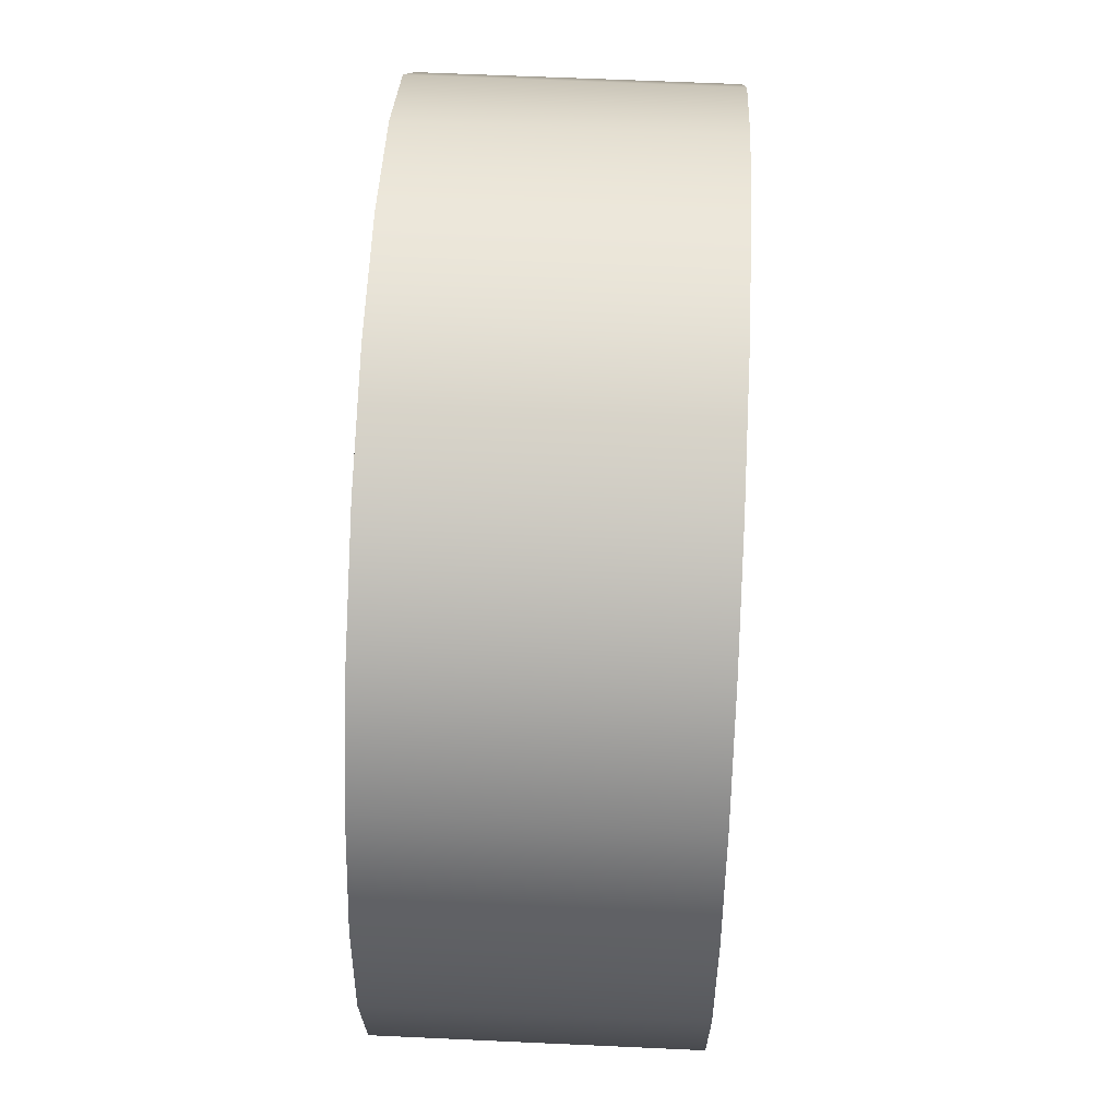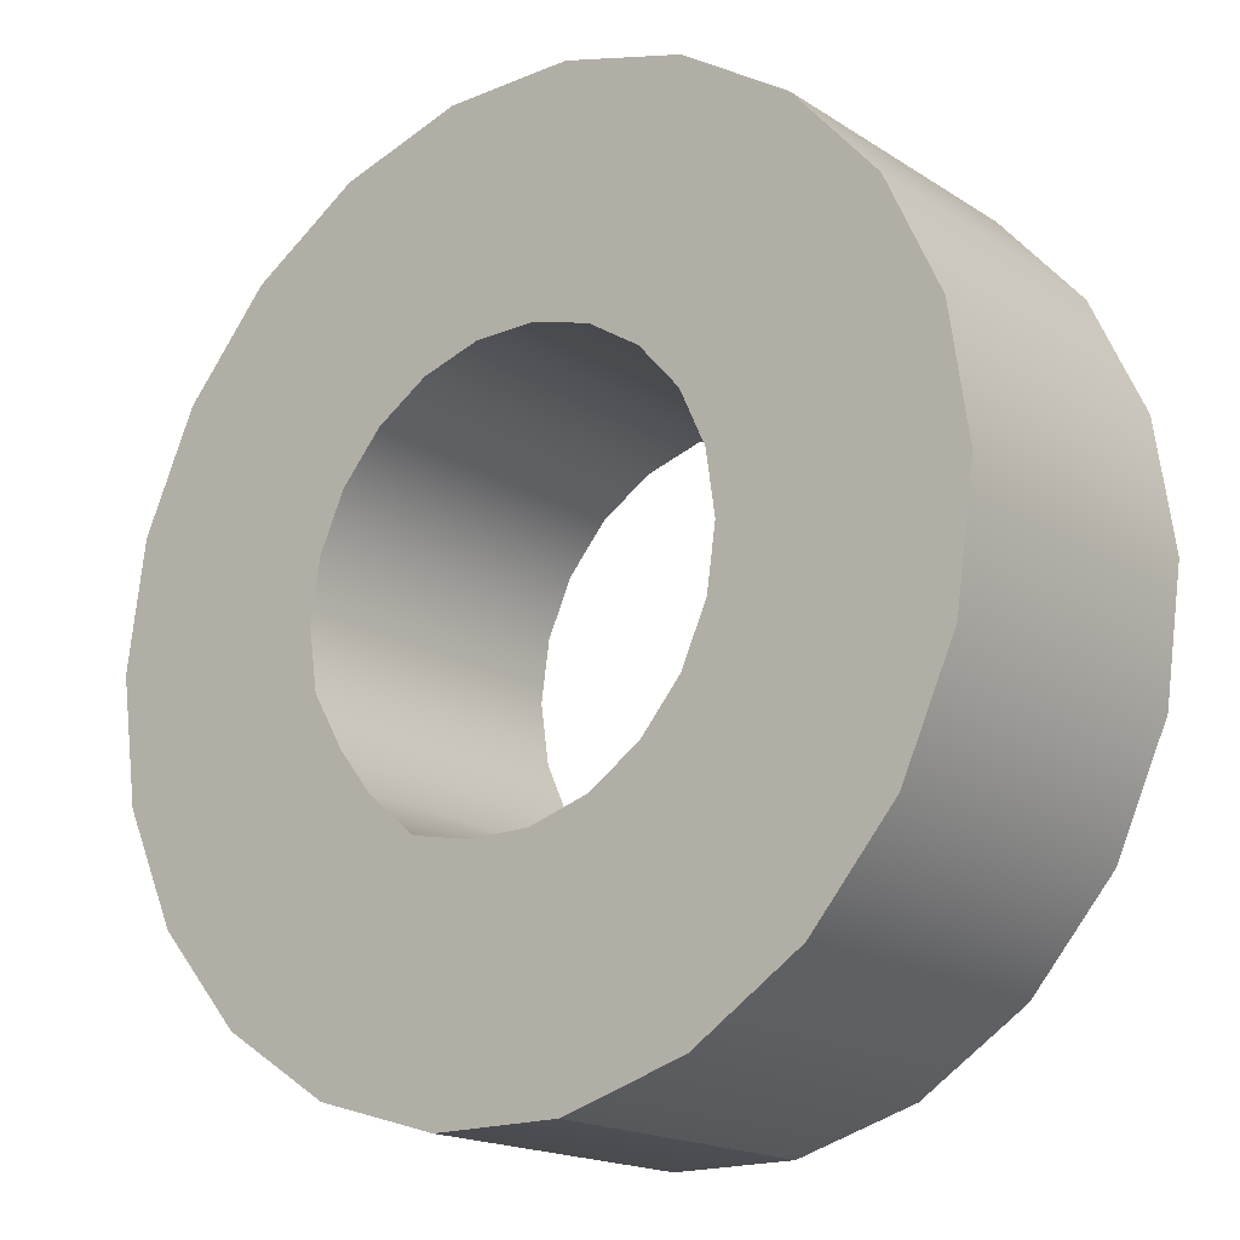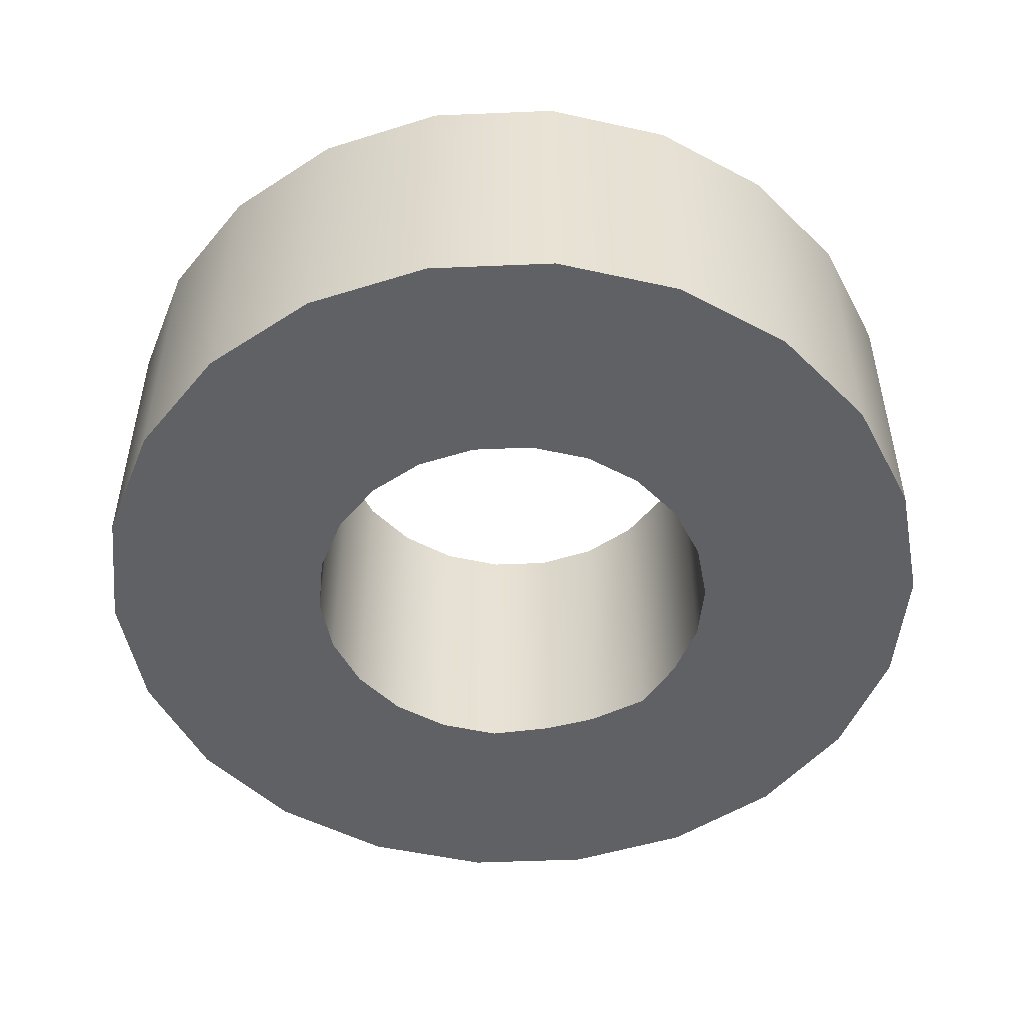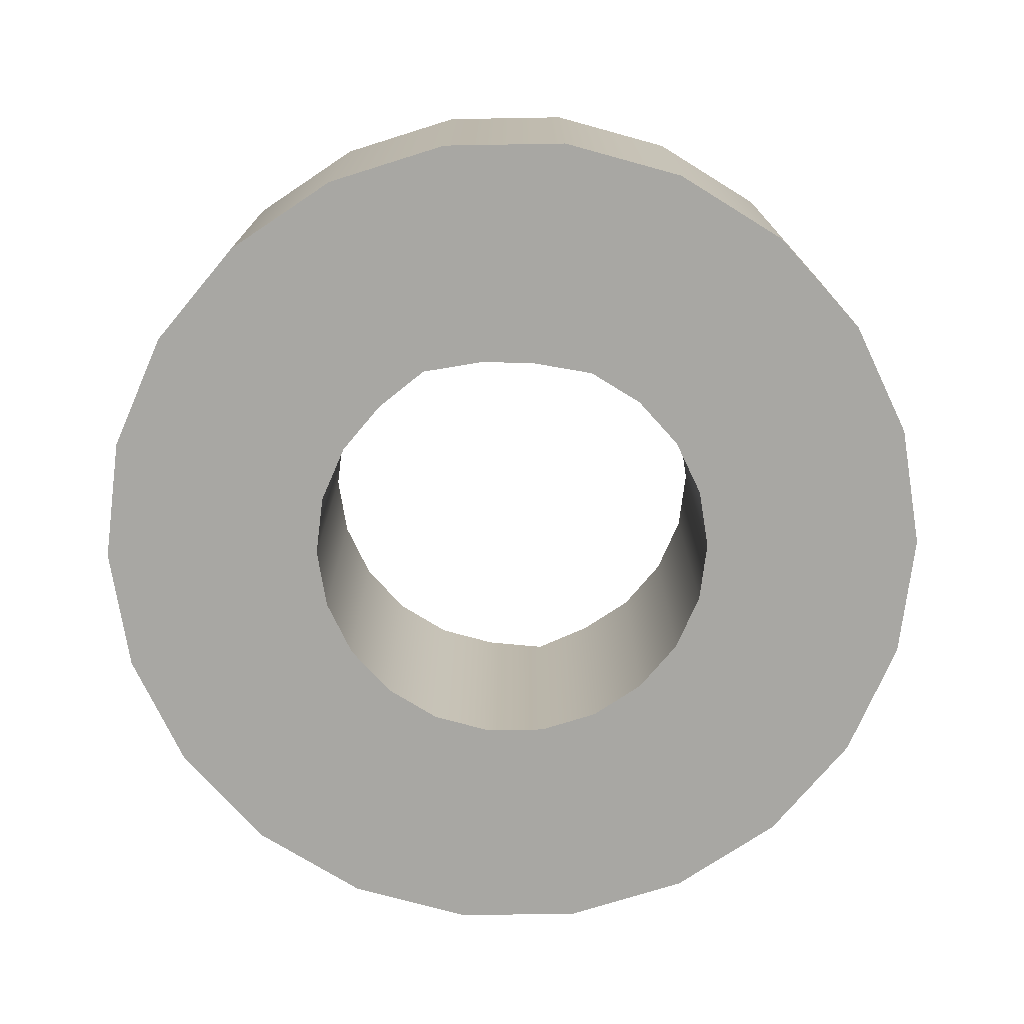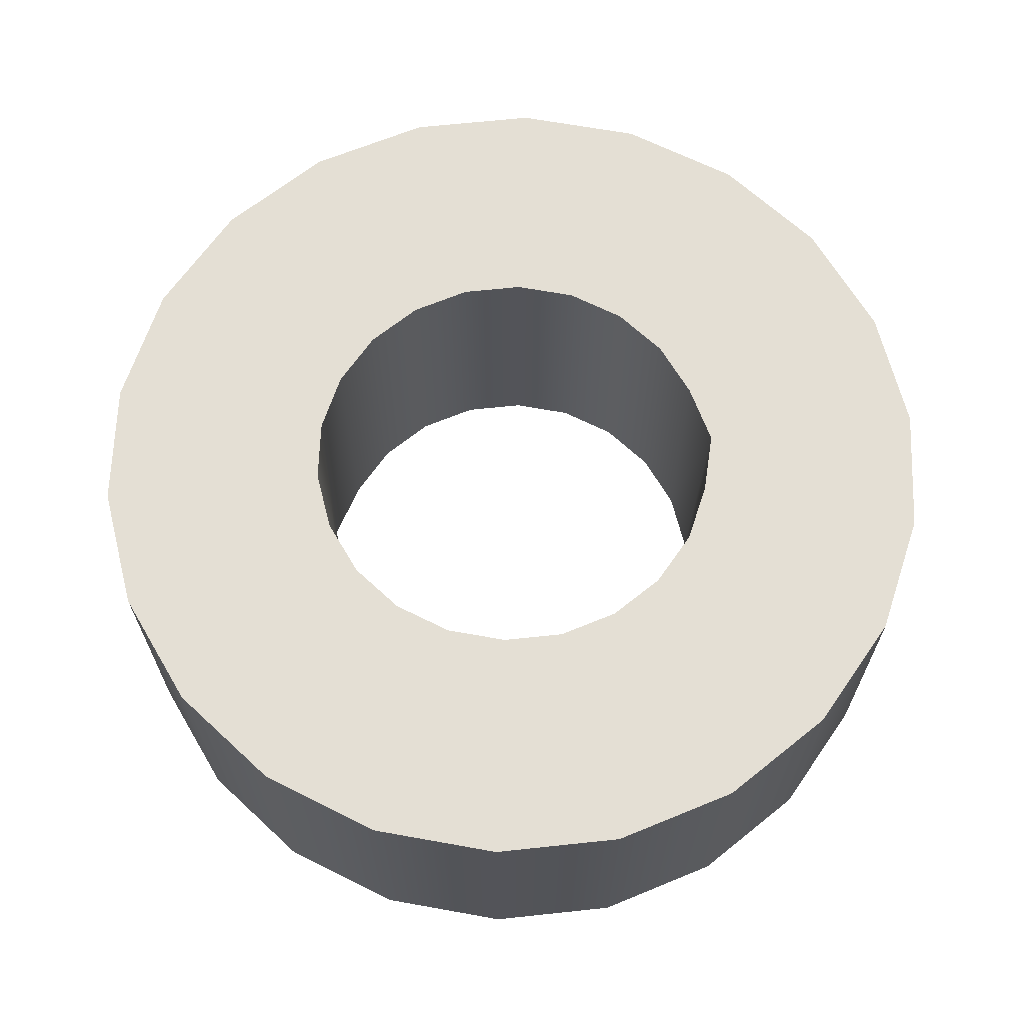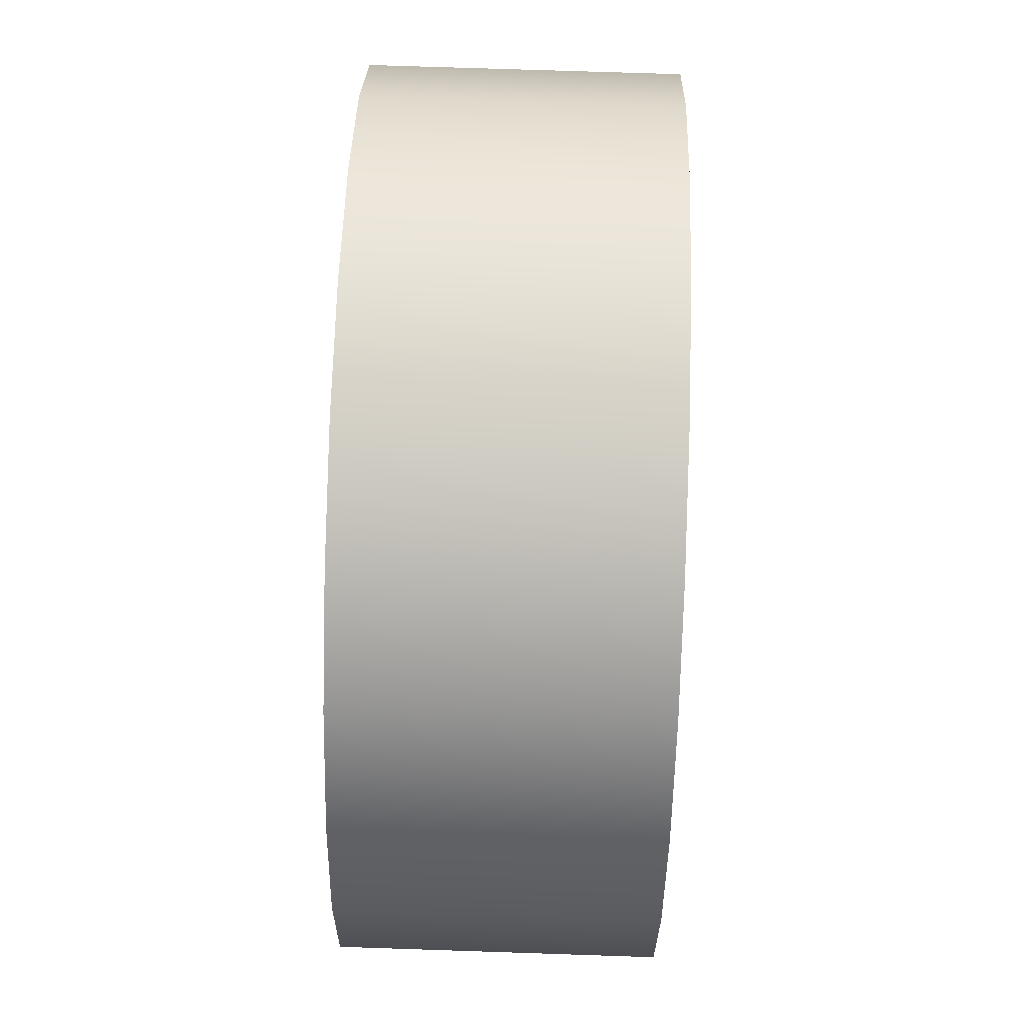
<metadata>
{"format":"obj","ext":"obj","renderer":"f3d","projection":"perspective","resolution":1024,"background":"white","views":[{"elev":60.5,"azim":-87.3,"up":"+Y"},{"elev":-17.8,"azim":-141.1,"up":"+Y"},{"elev":-50.2,"azim":-111.9,"up":"+Z"},{"elev":-74.4,"azim":50.1,"up":"+Z"},{"elev":66.3,"azim":124.8,"up":"+Z"},{"elev":72.3,"azim":91.9,"up":"+Y"}]}
</metadata>
<code>
v 0.125 0 -0.04241
v 0.125 0 0.04241
v 0.1199 -0.03522 0.04241
v 0.1199 -0.03522 -0.04241
v 0.1052 -0.06758 0.04241
v 0.1052 -0.06758 -0.04241
v 0.08186 -0.09447 0.04241
v 0.08186 -0.09447 -0.04241
v 0.05193 -0.1137 0.04241
v 0.05193 -0.1137 -0.04241
v 0.01779 -0.1237 0.04241
v 0.01779 -0.1237 -0.04241
v -0.01779 -0.1237 0.04241
v -0.01779 -0.1237 -0.04241
v -0.01779 -0.1237 -0.04241
v -0.01779 -0.1237 0.04241
v -0.05193 -0.1137 0.04241
v -0.05193 -0.1137 -0.04241
v -0.08186 -0.09447 0.04241
v -0.08186 -0.09447 -0.04241
v -0.1052 -0.06758 0.04241
v -0.1052 -0.06758 -0.04241
v -0.1199 -0.03522 0.04241
v -0.1199 -0.03522 -0.04241
v -0.125 0 0.04241
v -0.125 0 -0.04241
v -0.1199 0.03522 0.04241
v -0.1199 0.03522 -0.04241
v -0.1052 0.06758 0.04241
v -0.1052 0.06758 -0.04241
v -0.08186 0.09447 0.04241
v -0.08186 0.09447 -0.04241
v -0.05193 0.1137 0.04241
v -0.05193 0.1137 -0.04241
v -0.01779 0.1237 0.04241
v -0.01779 0.1237 -0.04241
v 0.01779 0.1237 0.04241
v 0.01779 0.1237 -0.04241
v 0.05193 0.1137 0.04241
v 0.05193 0.1137 -0.04241
v 0.08186 0.09447 0.04241
v 0.08186 0.09447 -0.04241
v 0.1052 0.06758 0.04241
v 0.1052 0.06758 -0.04241
v 0.0579 0.017 0.04241
v 0.05077 0.03262 0.04241
v 0.05077 0.03262 -0.04241
v 0.0579 0.017 -0.04241
v 0.1199 0.03522 0.04241
v 0.1199 0.03522 -0.04241
v 0.06035 0 0.04241
v 0.06035 0 -0.04241
v 0.06035 0 -0.04241
v 0.0579 0.017 -0.04241
v 0.1199 0.03522 -0.04241
v 0.125 0 -0.04241
v 0.0579 -0.017 -0.04241
v 0.1199 -0.03522 -0.04241
v 0.06035 0 0.04241
v 0.0579 -0.017 0.04241
v 0.1199 -0.03522 0.04241
v 0.125 0 0.04241
v 0.04917 -0.03214 -0.04241
v 0.1052 -0.06758 -0.04241
v 0.05077 -0.03262 0.04241
v 0.1052 -0.06758 0.04241
v 0.03952 -0.04447 -0.04241
v 0.08186 -0.09447 -0.04241
v 0.03952 -0.04561 0.04241
v 0.08186 -0.09447 0.04241
v 0.02564 -0.05634 -0.04241
v 0.05193 -0.1137 -0.04241
v 0.02507 -0.05489 0.04241
v 0.05193 -0.1137 0.04241
v 0.008588 -0.05973 -0.04241
v 0.01779 -0.1237 -0.04241
v 0.008588 -0.05973 0.04241
v 0.01779 -0.1237 0.04241
v -0.008588 -0.05973 -0.04241
v -0.01779 -0.1237 -0.04241
v -0.008588 -0.05973 0.04241
v -0.01779 -0.1237 0.04241
v -0.02507 -0.05489 -0.04241
v -0.008588 -0.05973 -0.04241
v -0.01779 -0.1237 -0.04241
v -0.05193 -0.1137 -0.04241
v -0.008588 -0.05973 0.04241
v -0.02507 -0.05489 0.04241
v -0.05193 -0.1137 0.04241
v -0.01779 -0.1237 0.04241
v -0.03952 -0.04561 -0.04241
v -0.08186 -0.09447 -0.04241
v -0.03952 -0.04561 0.04241
v -0.08186 -0.09447 0.04241
v -0.05077 -0.03262 -0.04241
v -0.1052 -0.06758 -0.04241
v -0.05077 -0.03262 0.04241
v -0.1052 -0.06758 0.04241
v -0.0579 -0.017 -0.04241
v -0.1199 -0.03522 -0.04241
v -0.0579 -0.017 0.04241
v -0.1199 -0.03522 0.04241
v -0.06035 0 -0.04241
v -0.125 0 -0.04241
v -0.06035 0 0.04241
v -0.125 0 0.04241
v -0.0579 0.017 -0.04241
v -0.1199 0.03522 -0.04241
v -0.0579 0.017 0.04241
v -0.1199 0.03522 0.04241
v -0.05077 0.03262 -0.04241
v -0.1052 0.06758 -0.04241
v -0.05077 0.03262 0.04241
v -0.1052 0.06758 0.04241
v -0.03952 0.04561 -0.04241
v -0.08186 0.09447 -0.04241
v -0.0408 0.04712 0.04241
v -0.08186 0.09447 0.04241
v -0.02507 0.05489 -0.04241
v -0.05193 0.1137 -0.04241
v -0.02507 0.05489 0.04241
v -0.05193 0.1137 0.04241
v -0.008588 0.05973 -0.04241
v -0.01779 0.1237 -0.04241
v -0.008588 0.05973 0.04241
v -0.01779 0.1237 0.04241
v 0.008588 0.05973 -0.04241
v 0.01779 0.1237 -0.04241
v 0.008588 0.05973 0.04241
v 0.01779 0.1237 0.04241
v 0.02507 0.05489 -0.04241
v 0.05193 0.1137 -0.04241
v 0.02507 0.05489 0.04241
v 0.05193 0.1137 0.04241
v 0.03952 0.04561 -0.04241
v 0.08186 0.09447 -0.04241
v 0.03952 0.04561 0.04241
v 0.08186 0.09447 0.04241
v 0.05077 0.03262 -0.04241
v 0.1052 0.06758 -0.04241
v 0.05077 0.03262 0.04241
v 0.1052 0.06758 0.04241
v 0.0579 0.017 0.04241
v 0.1199 0.03522 0.04241
v 0.03952 0.04561 0.04241
v 0.03952 0.04561 -0.04241
v 0.02507 0.05489 0.04241
v 0.02507 0.05489 -0.04241
v 0.008588 0.05973 0.04241
v 0.008588 0.05973 -0.04241
v -0.008588 0.05973 0.04241
v -0.008588 0.05973 -0.04241
v -0.008588 0.05973 0.04241
v -0.02507 0.05489 0.04241
v -0.02507 0.05489 -0.04241
v -0.008588 0.05973 -0.04241
v -0.0408 0.04712 0.04241
v -0.03952 0.04561 -0.04241
v -0.05077 0.03262 0.04241
v -0.05077 0.03262 -0.04241
v -0.0579 0.017 0.04241
v -0.0579 0.017 -0.04241
v -0.06035 0 0.04241
v -0.06035 0 -0.04241
v -0.0579 -0.017 0.04241
v -0.0579 -0.017 -0.04241
v -0.05077 -0.03262 0.04241
v -0.05077 -0.03262 -0.04241
v -0.03952 -0.04561 0.04241
v -0.03952 -0.04561 -0.04241
v -0.02507 -0.05489 0.04241
v -0.02507 -0.05489 -0.04241
v -0.008588 -0.05973 0.04241
v -0.008588 -0.05973 -0.04241
v 0.008588 -0.05973 0.04241
v 0.008588 -0.05973 -0.04241
v 0.02507 -0.05489 0.04241
v 0.02564 -0.05634 -0.04241
v 0.03952 -0.04561 0.04241
v 0.03952 -0.04447 -0.04241
v 0.05077 -0.03262 0.04241
v 0.04917 -0.03214 -0.04241
v 0.0579 -0.017 0.04241
v 0.0579 -0.017 -0.04241
f 1 2 3
f 1 3 4
f 4 3 5
f 4 5 6
f 6 5 7
f 6 7 8
f 8 7 9
f 8 9 10
f 10 9 11
f 10 11 12
f 12 11 13
f 12 13 14
f 15 16 17
f 15 17 18
f 18 17 19
f 18 19 20
f 20 19 21
f 20 21 22
f 22 21 23
f 22 23 24
f 24 23 25
f 24 25 26
f 26 25 27
f 26 27 28
f 28 27 29
f 28 29 30
f 30 29 31
f 30 31 32
f 32 31 33
f 32 33 34
f 34 33 35
f 34 35 36
f 36 35 37
f 36 37 38
f 38 37 39
f 38 39 40
f 40 39 41
f 40 41 42
f 42 41 43
f 42 43 44
f 45 46 47
f 45 47 48
f 44 43 49
f 44 49 50
f 50 49 2
f 50 2 1
f 51 45 48
f 51 48 52
f 53 54 55
f 53 55 56
f 57 53 56
f 57 56 58
f 59 60 61
f 59 61 62
f 63 57 58
f 63 58 64
f 60 65 66
f 60 66 61
f 67 63 64
f 67 64 68
f 65 69 70
f 65 70 66
f 71 67 68
f 71 68 72
f 69 73 74
f 69 74 70
f 75 71 72
f 75 72 76
f 73 77 78
f 73 78 74
f 79 75 76
f 79 76 80
f 77 81 82
f 77 82 78
f 83 84 85
f 83 85 86
f 87 88 89
f 87 89 90
f 91 83 86
f 91 86 92
f 88 93 94
f 88 94 89
f 95 91 92
f 95 92 96
f 93 97 98
f 93 98 94
f 99 95 96
f 99 96 100
f 97 101 102
f 97 102 98
f 103 99 100
f 103 100 104
f 101 105 106
f 101 106 102
f 107 103 104
f 107 104 108
f 105 109 110
f 105 110 106
f 111 107 108
f 111 108 112
f 109 113 114
f 109 114 110
f 115 111 112
f 115 112 116
f 113 117 118
f 113 118 114
f 119 115 116
f 119 116 120
f 117 121 122
f 117 122 118
f 123 119 120
f 123 120 124
f 121 125 126
f 121 126 122
f 127 123 124
f 127 124 128
f 125 129 130
f 125 130 126
f 131 127 128
f 131 128 132
f 129 133 134
f 129 134 130
f 135 131 132
f 135 132 136
f 133 137 138
f 133 138 134
f 139 135 136
f 139 136 140
f 137 141 142
f 137 142 138
f 54 139 140
f 54 140 55
f 141 143 144
f 141 144 142
f 46 145 146
f 46 146 47
f 145 147 148
f 145 148 146
f 147 149 150
f 147 150 148
f 149 151 152
f 149 152 150
f 153 154 155
f 153 155 156
f 154 157 158
f 154 158 155
f 157 159 160
f 157 160 158
f 159 161 162
f 159 162 160
f 161 163 164
f 161 164 162
f 163 165 166
f 163 166 164
f 165 167 168
f 165 168 166
f 167 169 170
f 167 170 168
f 169 171 172
f 169 172 170
f 171 173 174
f 171 174 172
f 173 175 176
f 173 176 174
f 175 177 178
f 175 178 176
f 177 179 180
f 177 180 178
f 179 181 182
f 179 182 180
f 181 183 184
f 181 184 182
f 183 51 52
f 183 52 184
f 143 59 62
f 143 62 144

</code>
